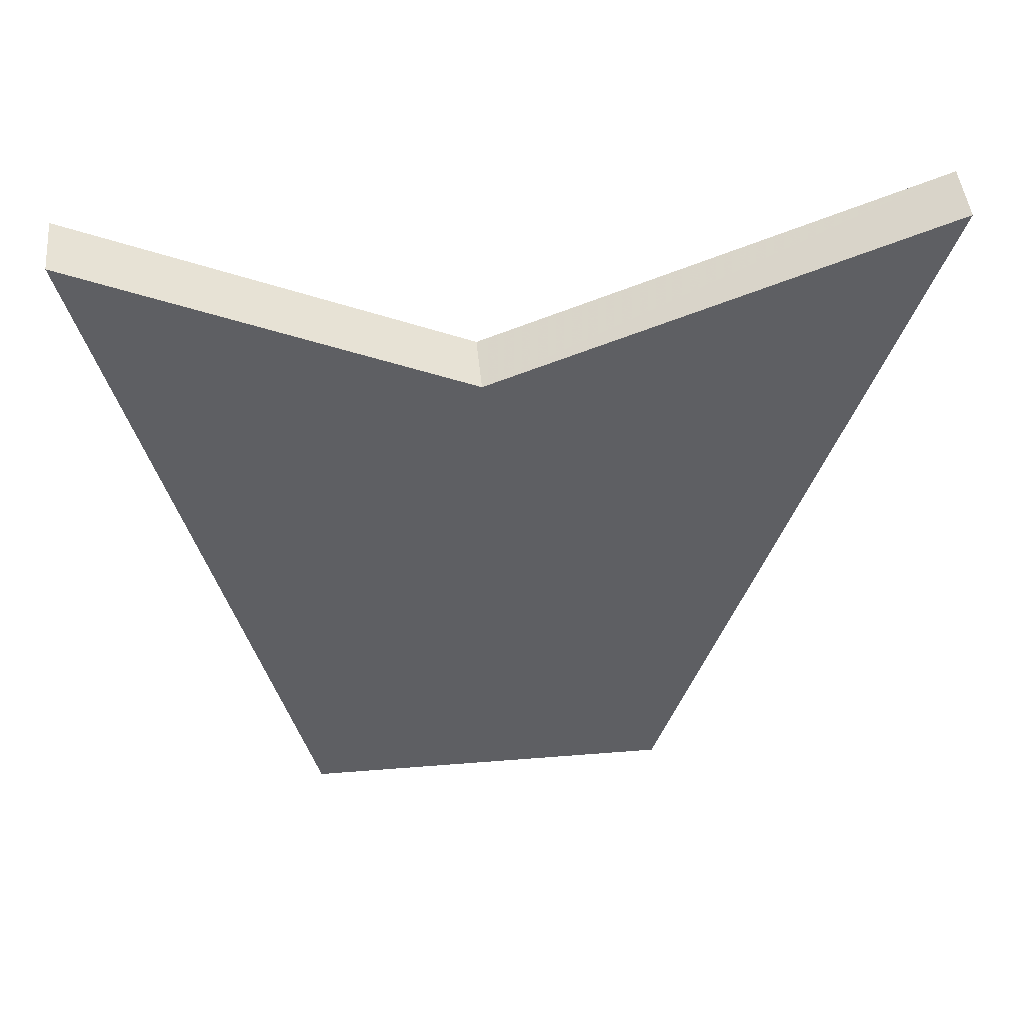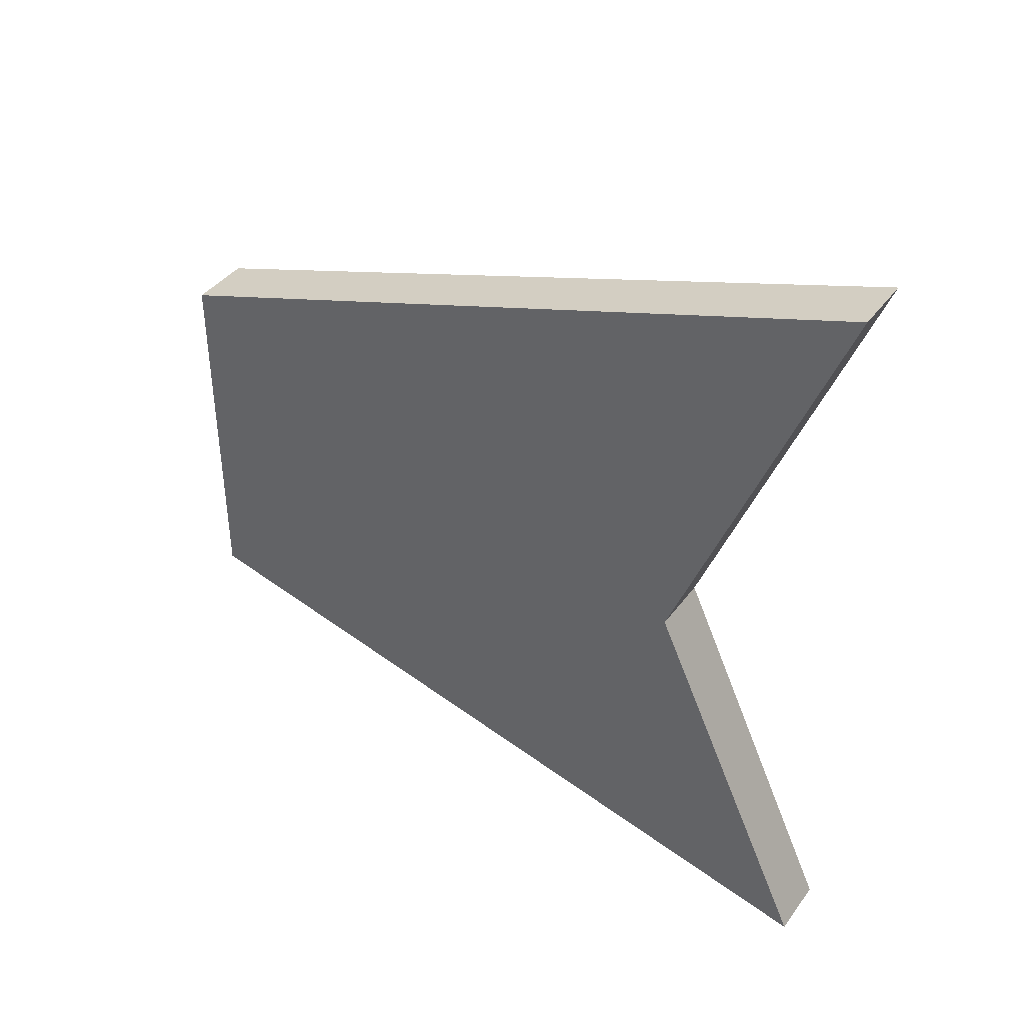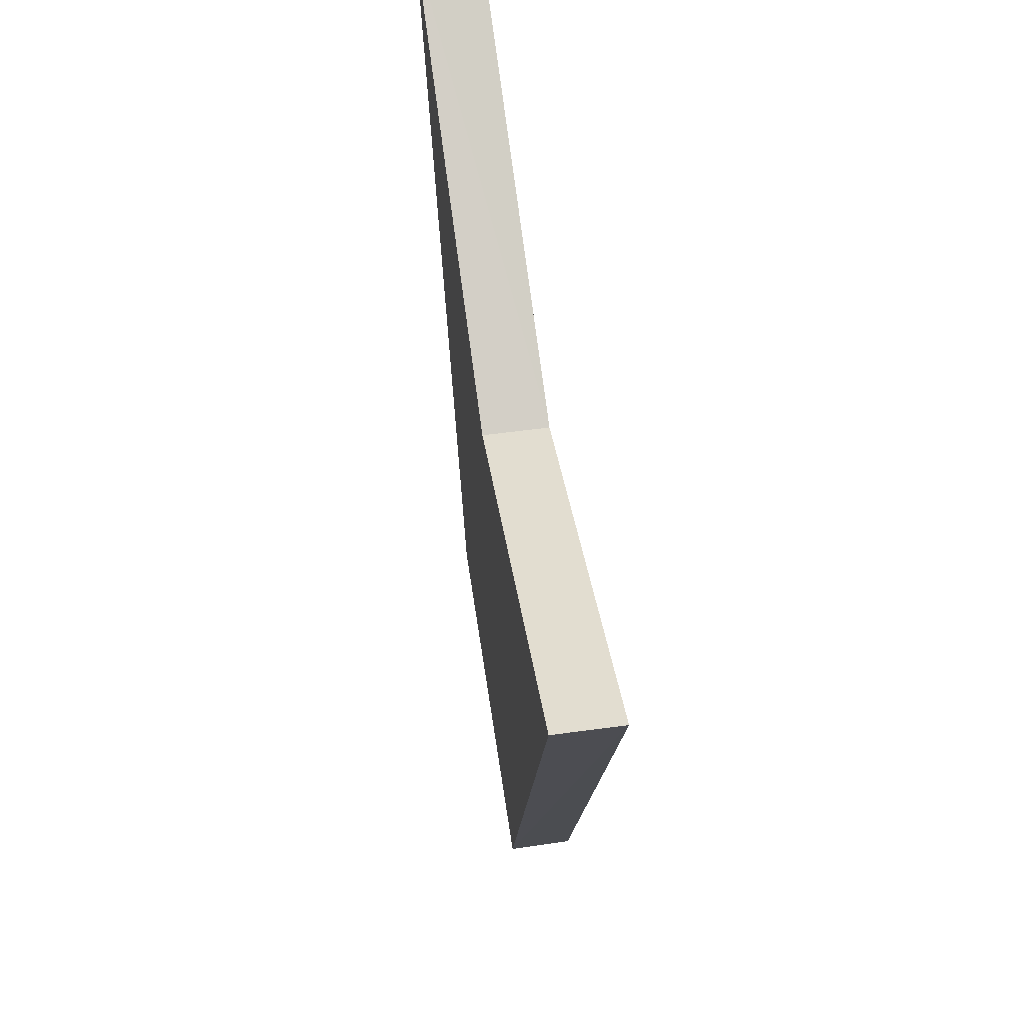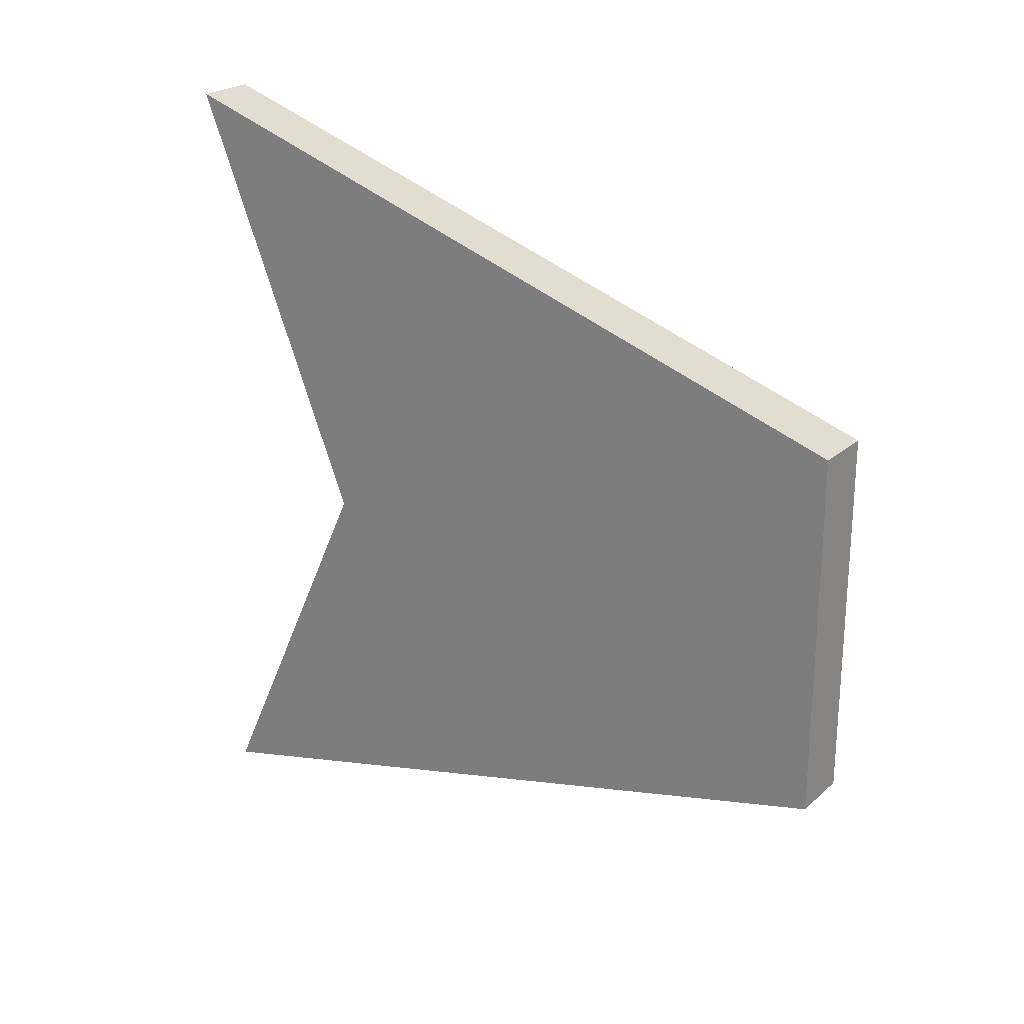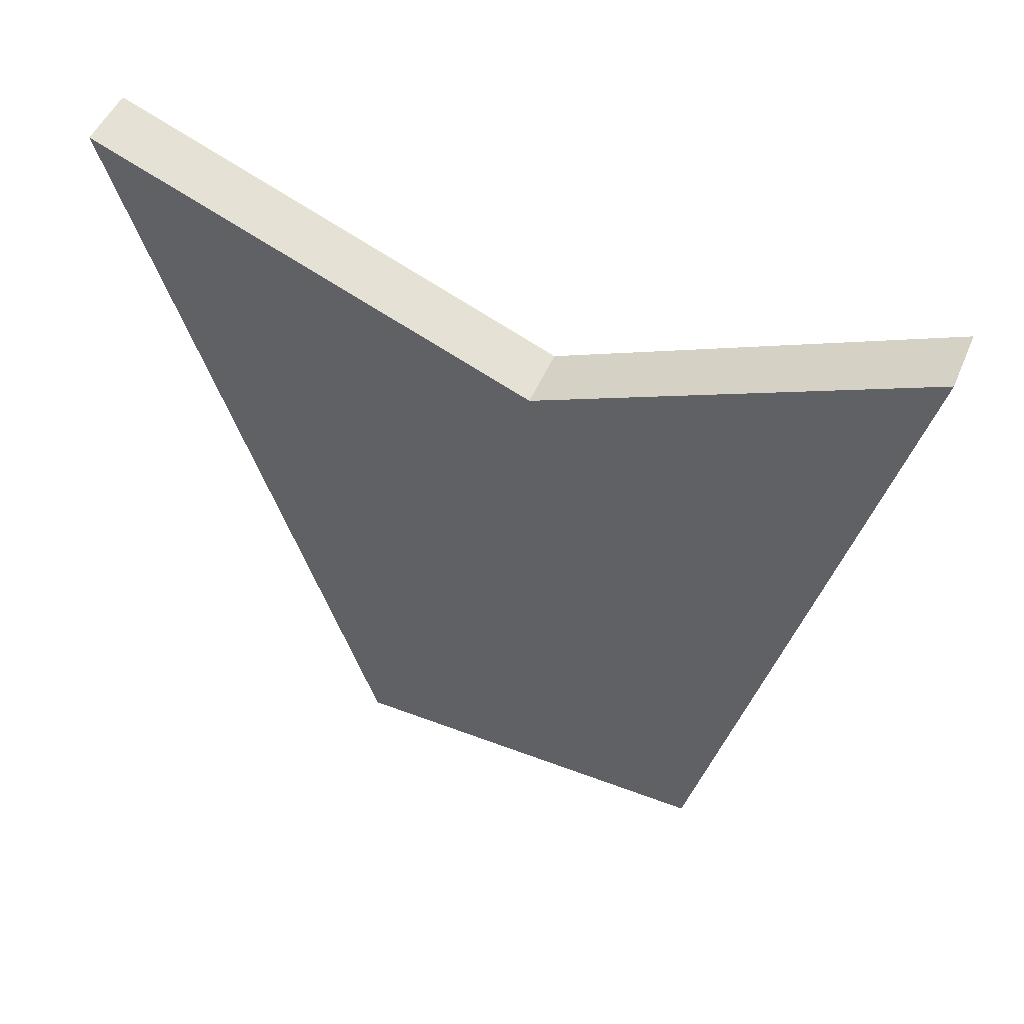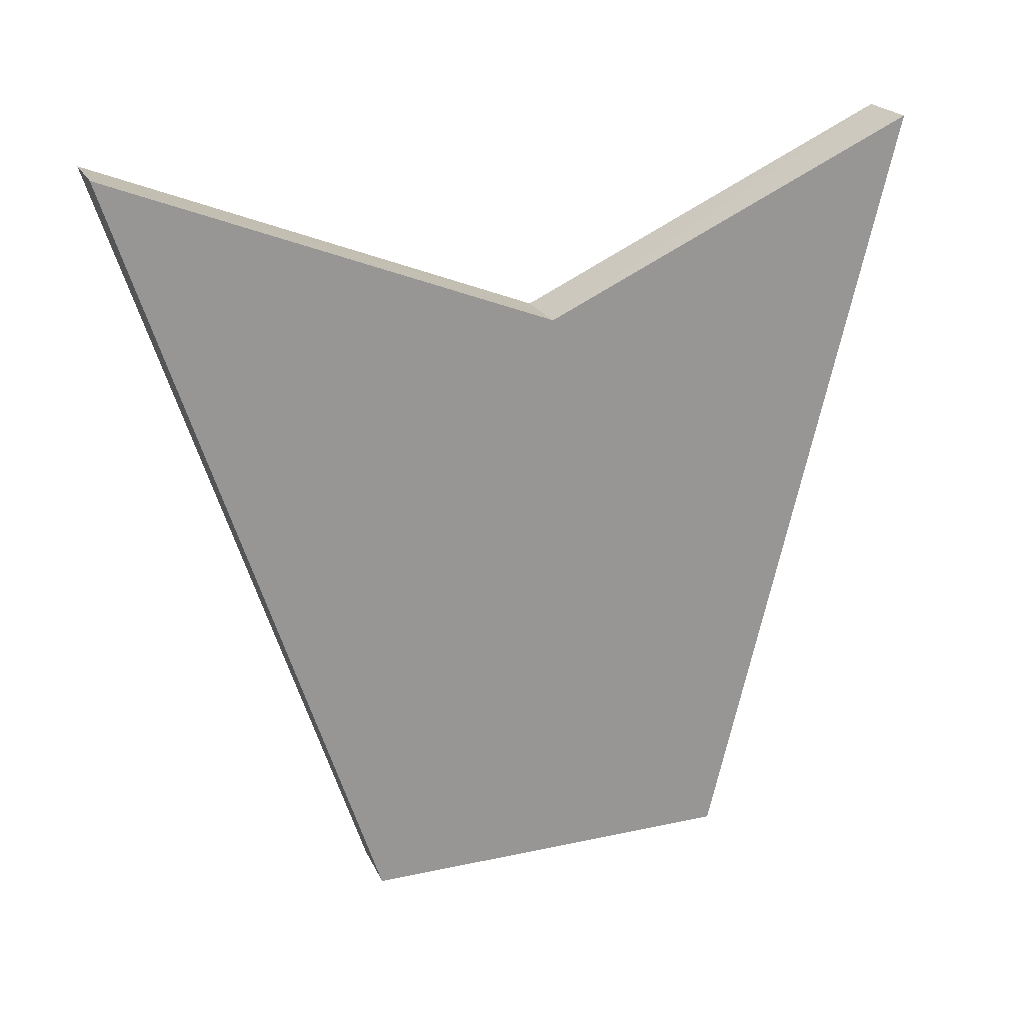
<metadata>
{"format":"obj","ext":"obj","renderer":"f3d","projection":"perspective","resolution":1024,"background":"white","views":[{"elev":47.1,"azim":84.8,"up":"+Z"},{"elev":40.1,"azim":-57.1,"up":"+Y"},{"elev":61.0,"azim":-8.4,"up":"+Z"},{"elev":23.3,"azim":125.1,"up":"+Y"},{"elev":49.9,"azim":-67.3,"up":"+Z"},{"elev":21.7,"azim":-111.0,"up":"+Z"}]}
</metadata>
<code>
o 8930
v 2178 1877 7.236
v 2178 1877 7.236
v 2178 1877 7.236
v 2178 1877 7.33
v 2178 1877 7.358
v 2178 1877 7.358
v 2178 1877 7.236
v 2178 1877 7.33
v 2178 1877 7.358
v 2178 1877 7.358
v 2178 1877 7.236
v 2178 1877 7.33
v 2178 1877 7.358
v 2178 1877 7.33
v 2178 1877 7.358
v 2178 1877 7.236
v 2178 1877 7.358
v 2178 1877 7.236
v 2178 1877 7.236
v 2178 1877 7.358
v 2178 1877 7.33
v 2178 1877 7.33
v 2178 1877 7.236
v 2178 1877 7.236
f 1 2 3
f 4 2 5
f 6 1 7
f 7 8 9
f 10 8 5
f 11 12 7
f 11 13 5
f 12 13 14
f 6 14 15
f 16 14 17
f 10 18 16
f 19 20 15
f 21 20 8
f 22 23 15
f 21 24 23
f 18 23 24

</code>
